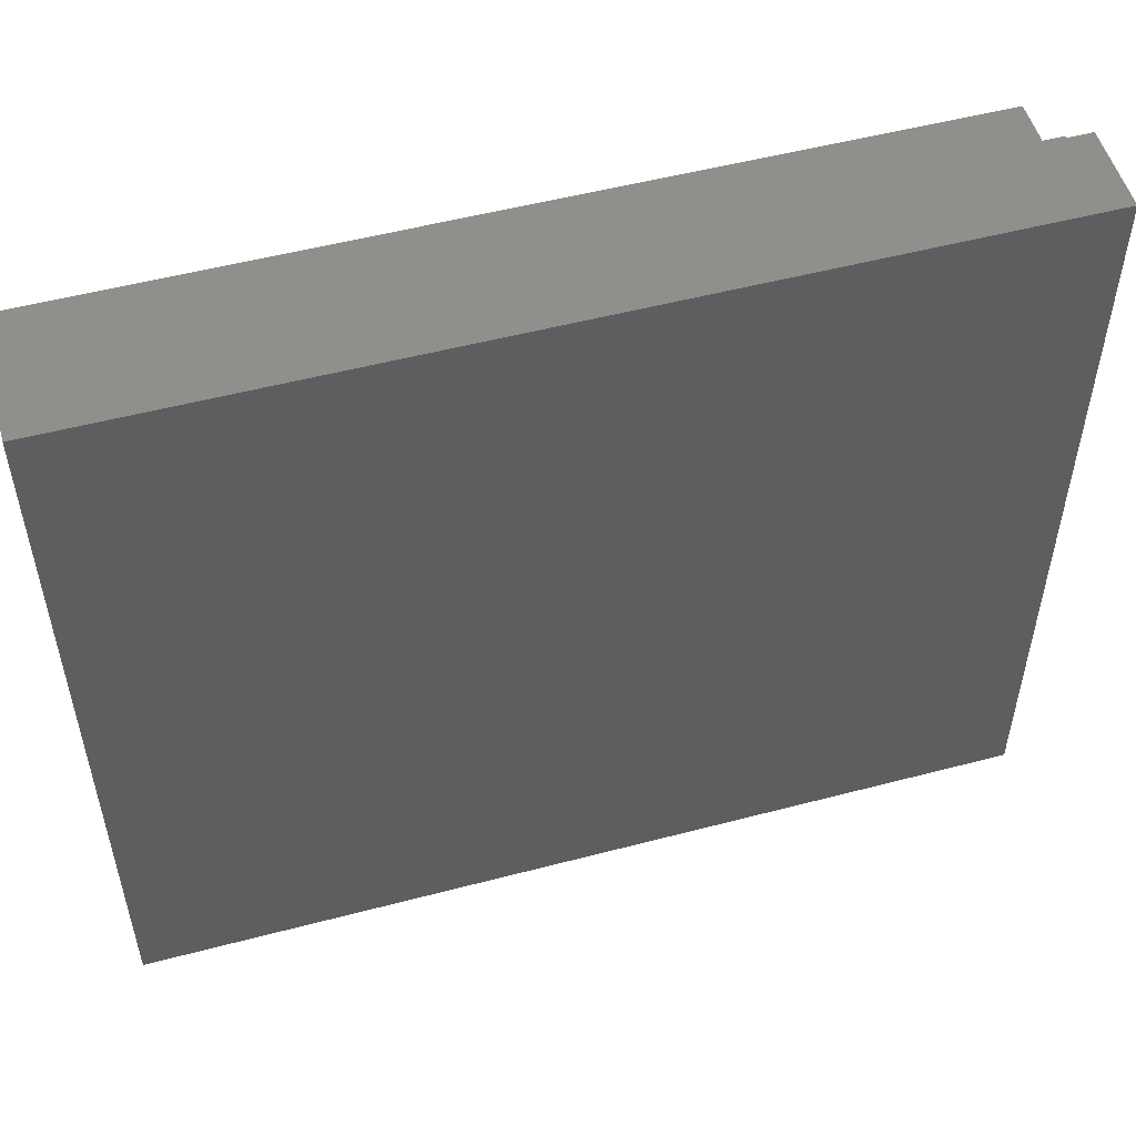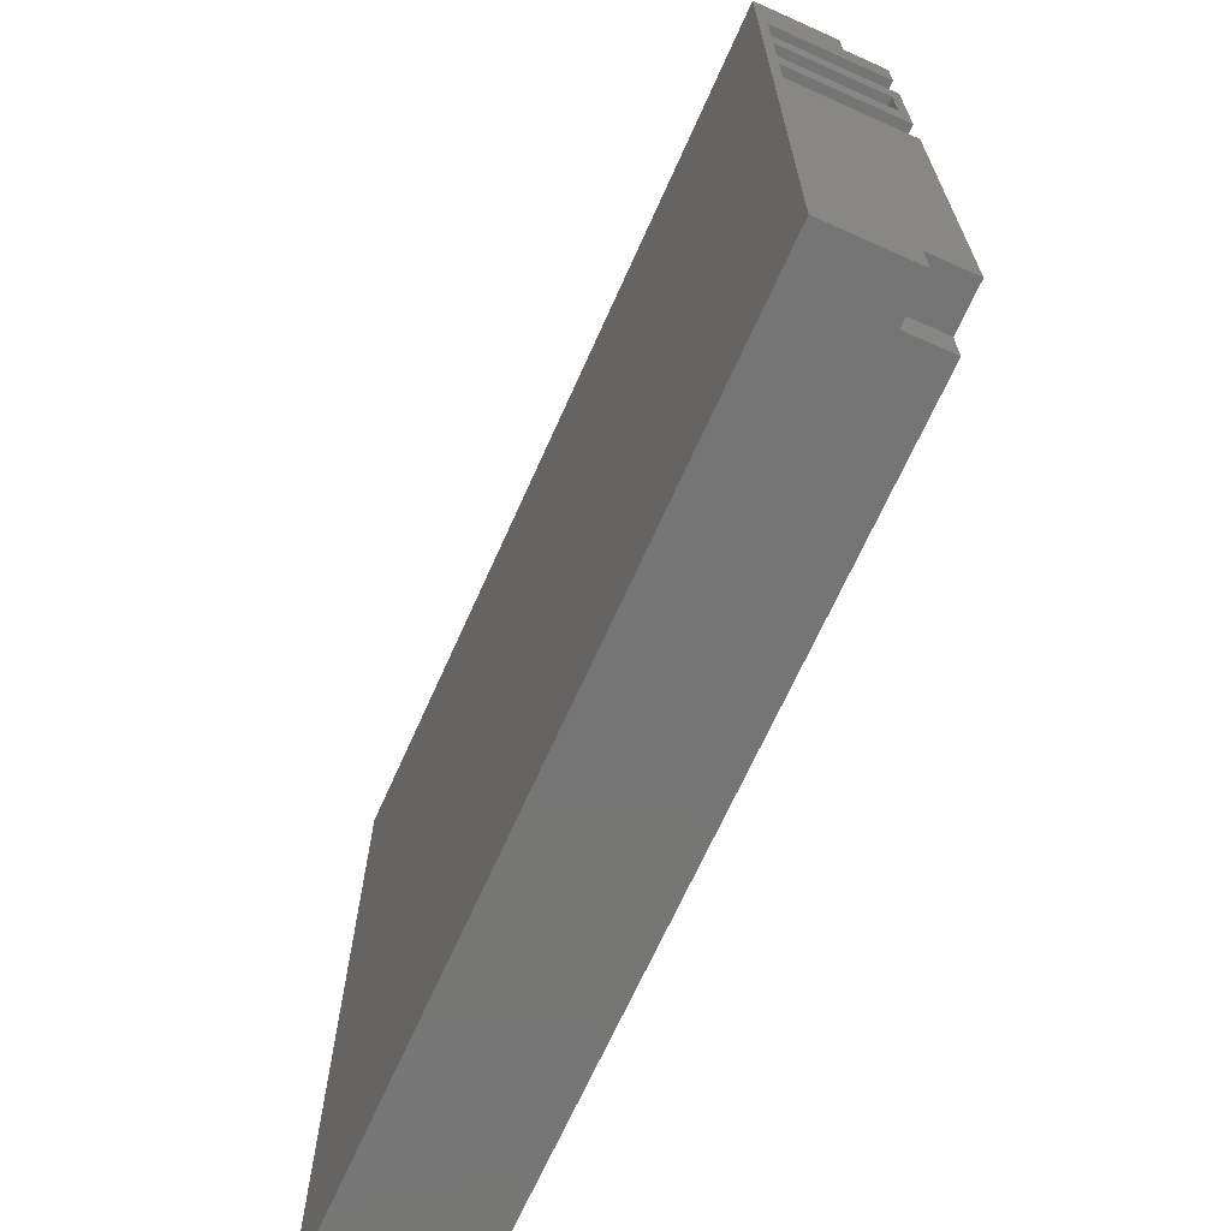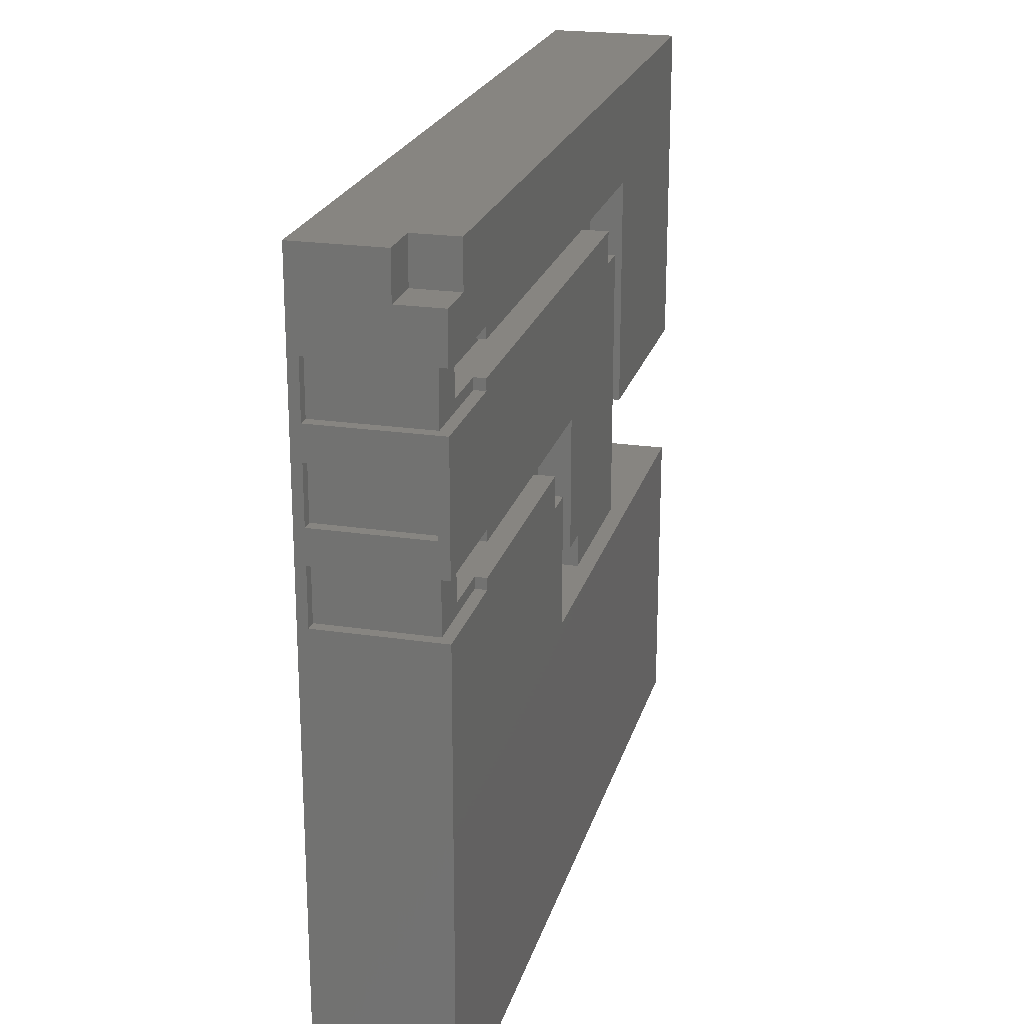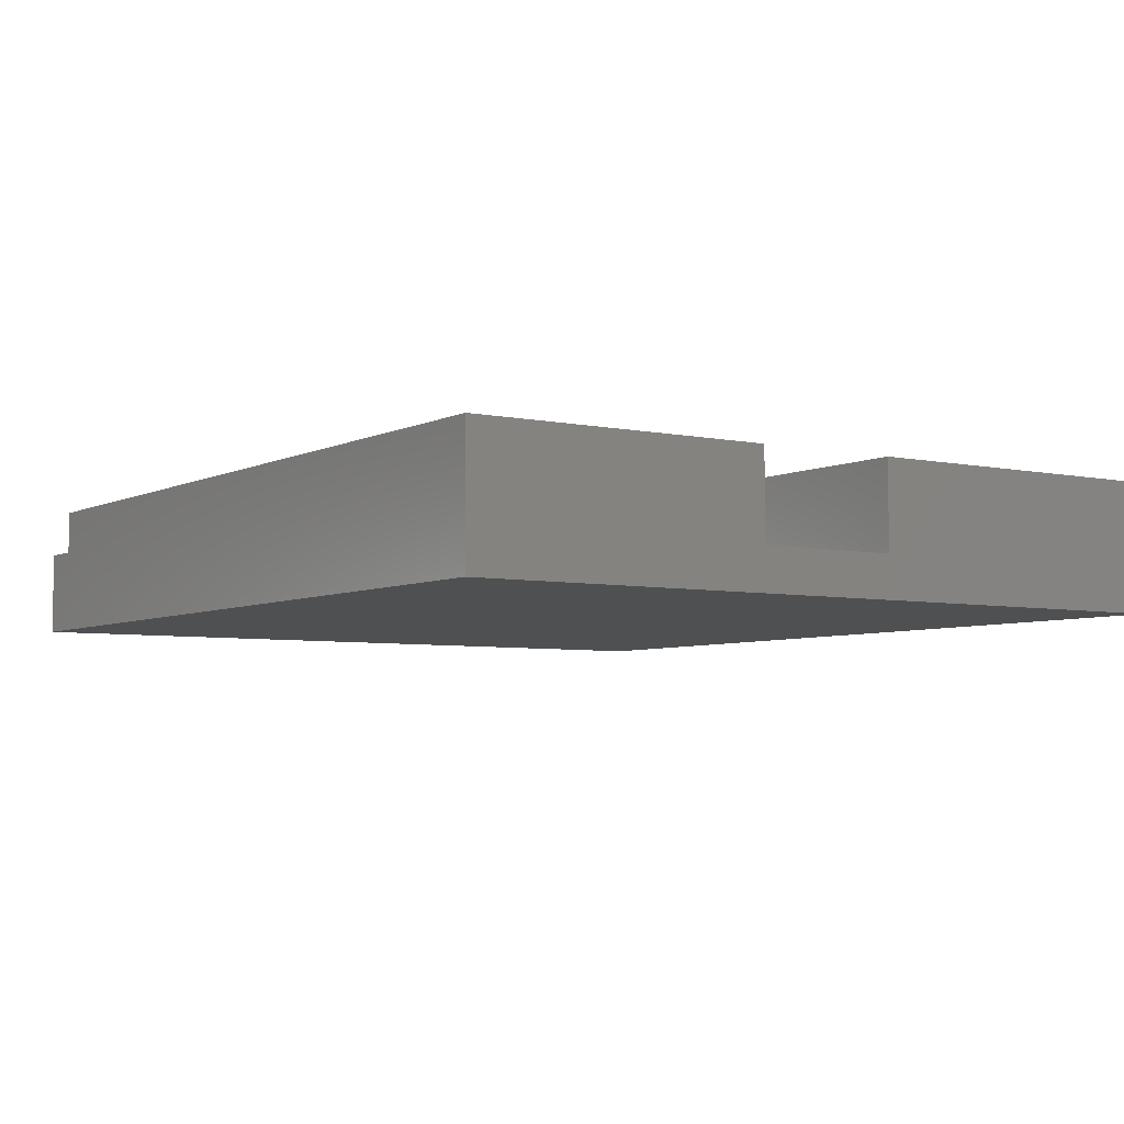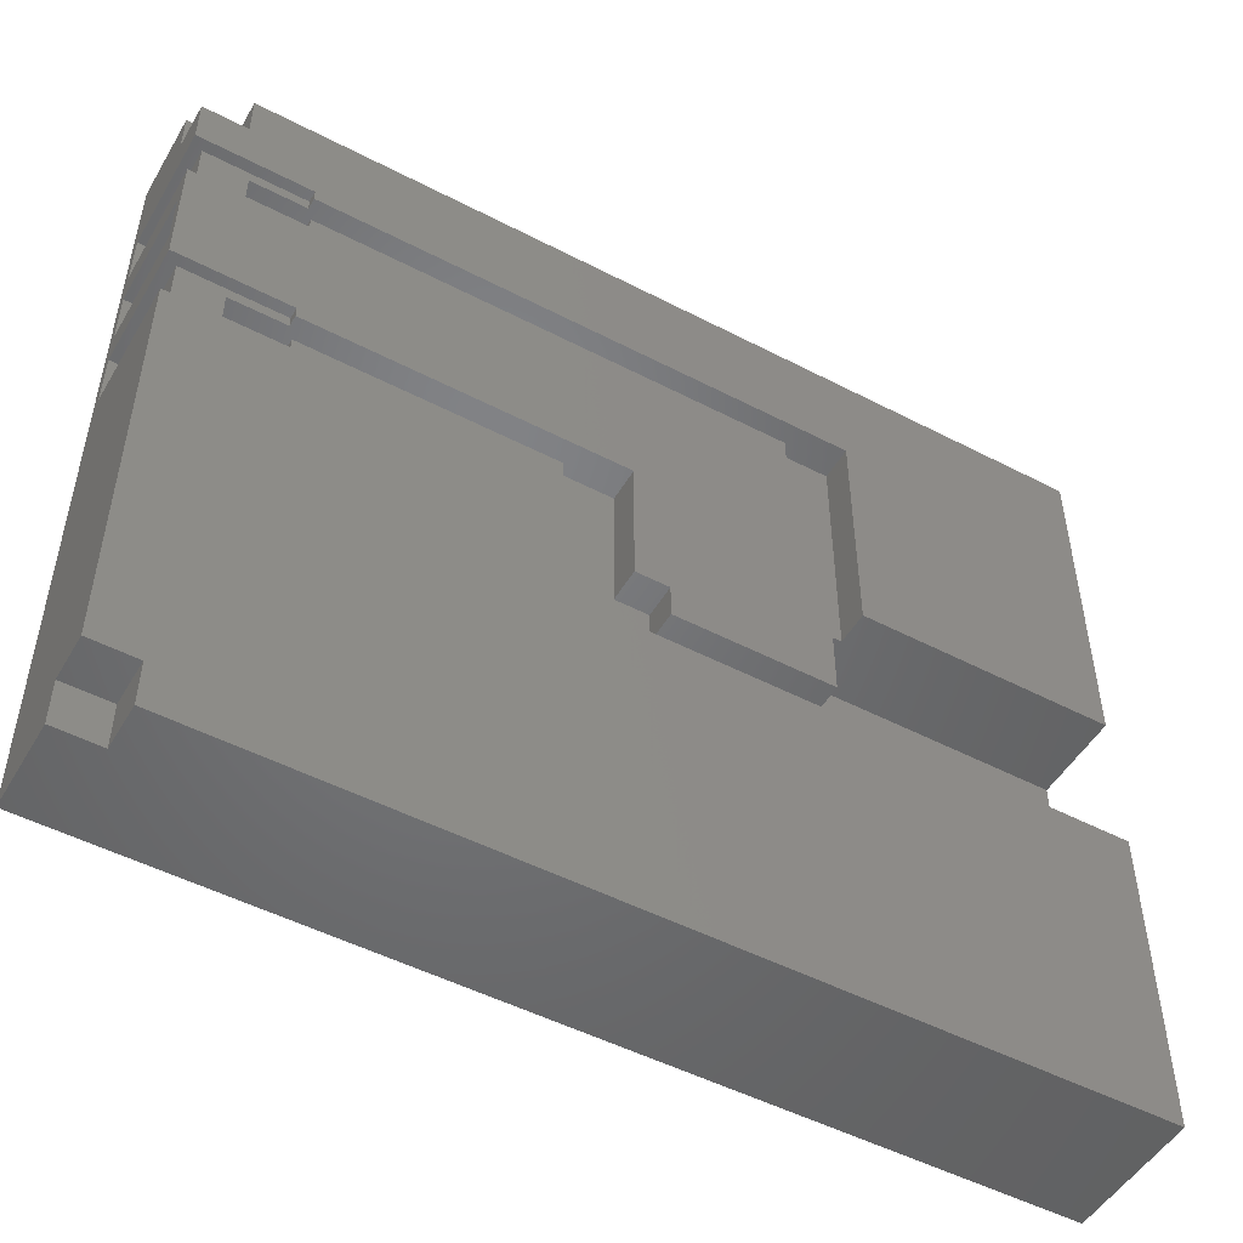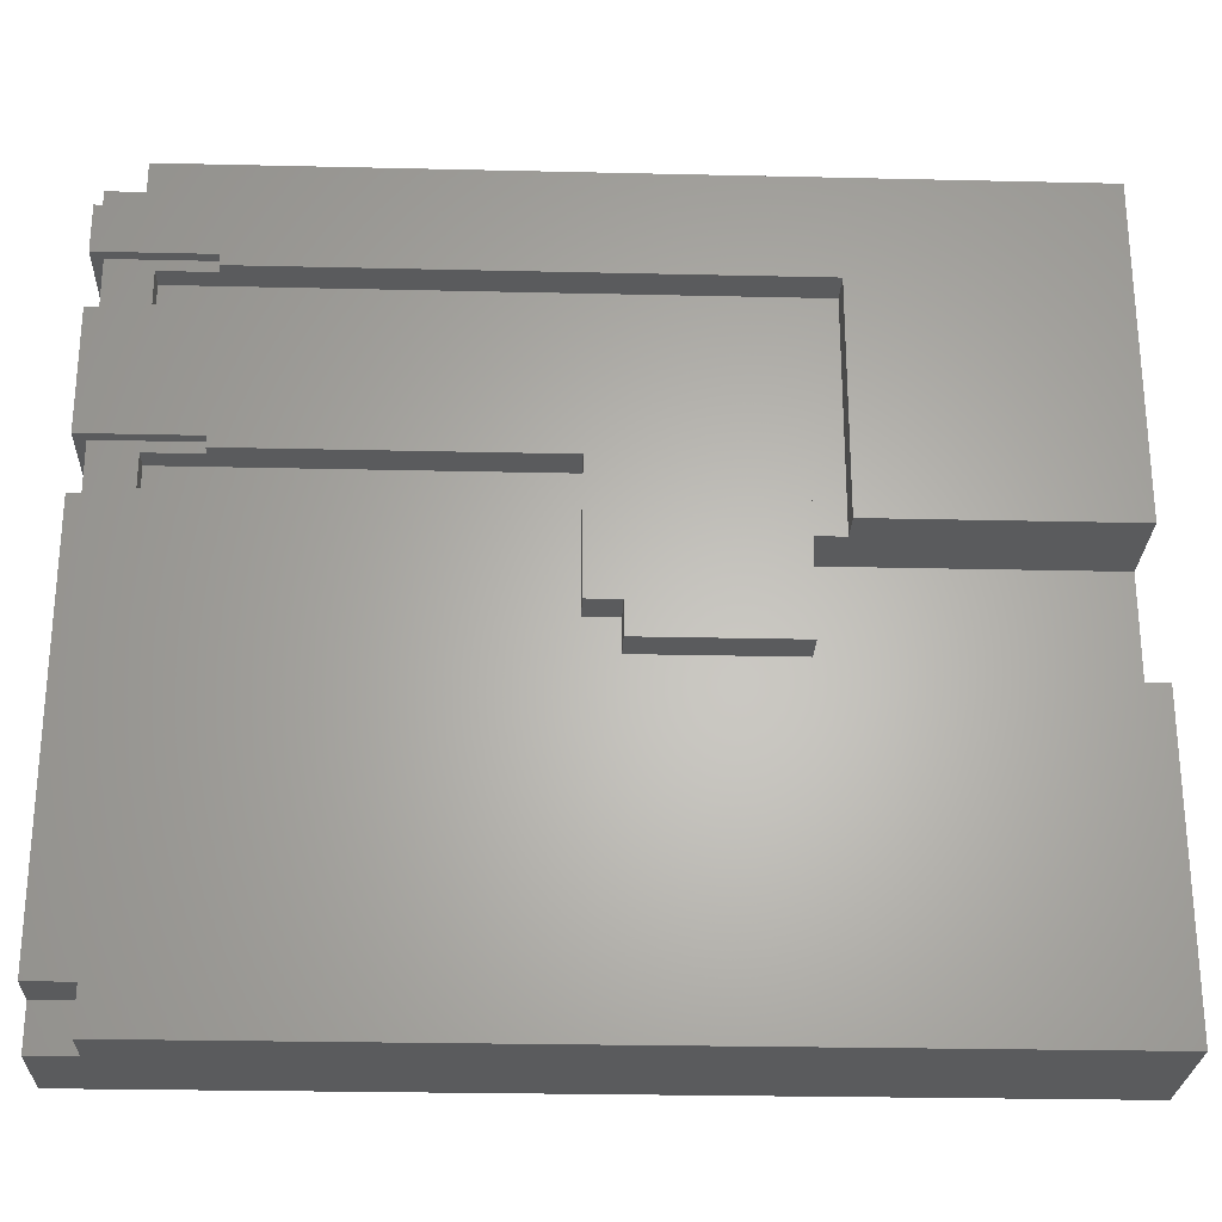
<metadata>
{"format":"stl","ext":"stl","renderer":"f3d","projection":"perspective","resolution":1024,"background":"white","views":[{"elev":52.6,"azim":164.2,"up":"+Y"},{"elev":-67.9,"azim":-114.1,"up":"+Y"},{"elev":22.1,"azim":-75.5,"up":"+Y"},{"elev":-5.2,"azim":56.1,"up":"+Z"},{"elev":-50.2,"azim":-29.7,"up":"+Y"},{"elev":-26.0,"azim":-2.1,"up":"+Y"}]}
</metadata>
<code>
# stl→obj: 104 verts, 204 faces
v 0 0 0
v 0 0 3.9
v 0 20.75 0.45
v 0 35.4 0
v 0 23.25 0.45
v 0 24.75 5.45
v 0 23.25 5.9
v 0 28.75 5.9
v 0 27.25 5.45
v 0 28.75 0.45
v 0 27.25 0.45
v 0 24.75 0.45
v 0 31.25 0.45
v 0 35.4 3.9
v 0 33.4 3.9
v 0 31.25 5.9
v 0 33.4 5.9
v 0 2 3.9
v 0 2 5.9
v 0 20.75 5.9
v 40.3 0 0
v 2 0 3.9
v 40.3 0 5.9
v 2 0 5.9
v 40.3 35.4 0
v 2 35.4 3.9
v 2 35.4 5.9
v 40.3 35.4 5.9
v 2 33.4 3.9
v 2 33.4 5.9
v 5 31.25 5.9
v 29 30.75 5.9
v 5 30.75 5.9
v 29 20.25 5.9
v 40.3 20.25 5.9
v 0.5 31.25 5.4
v 5 31.25 5.4
v 0.5 31.25 0.45
v 0.5 28.75 0.45
v 5 28.75 5.9
v 5 28.75 5.4
v 0.5 28.75 5.4
v 5 23.25 5.9
v 19 22.75 5.9
v 5 22.75 5.9
v 20.5 16.75 5.9
v 27.5 15.25 5.9
v 19 16.75 5.9
v 20.5 15.25 5.9
v 27.5 27.75 5.9
v 26 27.75 5.9
v 5 29.25 5.9
v 26 29.25 5.9
v 0.5 23.25 5.4
v 5 23.25 5.4
v 0.5 23.25 0.45
v 0.5 20.75 0.45
v 5 20.75 5.9
v 5 20.75 5.4
v 0.5 20.75 5.4
v 2 2 5.9
v 16 19.75 5.9
v 16 21.25 5.9
v 17.5 13.75 5.9
v 40.3 13.75 5.9
v 5 21.25 5.9
v 17.5 19.75 5.9
v 2 2 3.9
v 0.5 27.25 5.45
v 0.5 24.75 5.45
v 0.5 24.75 0.45
v 0.5 27.25 0.45
v 40.3 20.25 1.9
v 40.3 13.75 1.9
v 27.5 20.25 4.4
v 29 20.25 4.4
v 27.5 20.25 1.9
v 29 30.75 4.4
v 2.5 30.75 5.4
v 5 30.75 5.4
v 2.5 30.75 4.4
v 2.5 29.25 5.4
v 5 29.25 5.4
v 26 29.25 4.4
v 2.5 29.25 4.4
v 26 27.75 4.4
v 27.5 27.75 4.4
v 27.5 15.25 4.4
v 27.5 13.75 4.4
v 27.5 13.75 1.9
v 20.5 15.25 4.4
v 20.5 16.75 4.4
v 19 16.75 4.4
v 19 22.75 4.4
v 2.5 22.75 5.4
v 5 22.75 5.4
v 2.5 22.75 4.4
v 2.5 21.25 5.4
v 5 21.25 5.4
v 16 21.25 4.4
v 2.5 21.25 4.4
v 16 19.75 4.4
v 17.5 19.75 4.4
v 17.5 13.75 4.4
f 1 2 3
f 1 3 4
f 3 5 4
f 6 7 8
f 9 10 11
f 11 10 4
f 7 12 5
f 10 13 4
f 14 4 15
f 15 16 17
f 4 16 15
f 12 7 6
f 9 6 8
f 16 4 13
f 5 12 4
f 12 11 4
f 3 2 18
f 3 18 19
f 3 19 20
f 10 9 8
f 2 1 21
f 22 2 21
f 23 22 21
f 24 22 23
f 1 4 21
f 21 4 25
f 4 14 25
f 25 14 26
f 25 26 27
f 25 27 28
f 29 26 14
f 15 29 14
f 30 29 17
f 17 29 15
f 17 16 31
f 32 17 31
f 33 32 31
f 34 35 32
f 35 28 32
f 32 30 17
f 32 28 30
f 27 30 28
f 31 36 37
f 16 36 31
f 38 36 16
f 13 38 16
f 39 38 13
f 10 39 13
f 40 41 8
f 8 41 42
f 8 42 39
f 8 39 10
f 8 7 43
f 44 8 43
f 45 44 43
f 46 47 44
f 48 46 44
f 49 47 46
f 47 50 44
f 44 51 8
f 44 50 51
f 52 40 53
f 51 40 8
f 51 53 40
f 43 54 55
f 7 54 43
f 56 54 7
f 5 56 7
f 57 56 5
f 3 57 5
f 58 59 20
f 20 59 60
f 20 60 57
f 20 57 3
f 20 19 61
f 23 20 61
f 24 23 61
f 62 63 58
f 23 64 20
f 23 65 64
f 62 58 20
f 66 58 63
f 64 62 20
f 64 67 62
f 68 61 19
f 18 68 19
f 22 68 18
f 2 22 18
f 69 70 9
f 9 70 6
f 70 71 6
f 6 71 12
f 72 69 9
f 11 72 9
f 71 72 11
f 12 71 11
f 61 68 24
f 24 68 22
f 73 21 25
f 74 65 23
f 28 35 25
f 74 21 73
f 23 21 74
f 35 73 25
f 27 26 30
f 30 26 29
f 73 35 34
f 75 73 76
f 76 73 34
f 77 73 75
f 32 78 34
f 34 78 76
f 78 32 33
f 79 78 80
f 80 78 33
f 81 78 79
f 31 37 33
f 33 37 80
f 36 38 42
f 42 38 39
f 79 36 82
f 41 83 82
f 42 41 82
f 80 37 79
f 37 36 79
f 36 42 82
f 52 83 40
f 40 83 41
f 83 52 53
f 83 53 84
f 83 84 82
f 84 85 82
f 84 53 51
f 86 84 51
f 50 87 51
f 51 87 86
f 50 75 87
f 47 75 50
f 77 75 47
f 88 77 47
f 89 77 88
f 90 77 89
f 88 47 49
f 91 88 49
f 46 92 49
f 49 92 91
f 92 46 48
f 93 92 48
f 44 94 48
f 48 94 93
f 94 44 45
f 95 94 96
f 96 94 45
f 97 94 95
f 43 55 45
f 45 55 96
f 54 56 60
f 60 56 57
f 95 54 98
f 59 99 98
f 60 59 98
f 96 55 95
f 55 54 95
f 54 60 98
f 66 99 58
f 58 99 59
f 99 66 63
f 99 63 100
f 99 100 98
f 100 101 98
f 100 63 62
f 102 100 62
f 67 103 62
f 62 103 102
f 103 67 64
f 104 103 64
f 104 64 89
f 65 74 89
f 65 89 64
f 89 74 90
f 69 72 70
f 70 72 71
f 74 73 77
f 90 74 77
f 84 86 87
f 78 84 87
f 75 76 87
f 76 78 87
f 78 81 84
f 85 84 81
f 81 79 82
f 85 81 82
f 100 102 103
f 103 94 100
f 92 93 91
f 93 94 103
f 104 89 91
f 104 93 103
f 104 91 93
f 94 97 100
f 101 100 97
f 88 91 89
f 97 95 98
f 101 97 98

</code>
